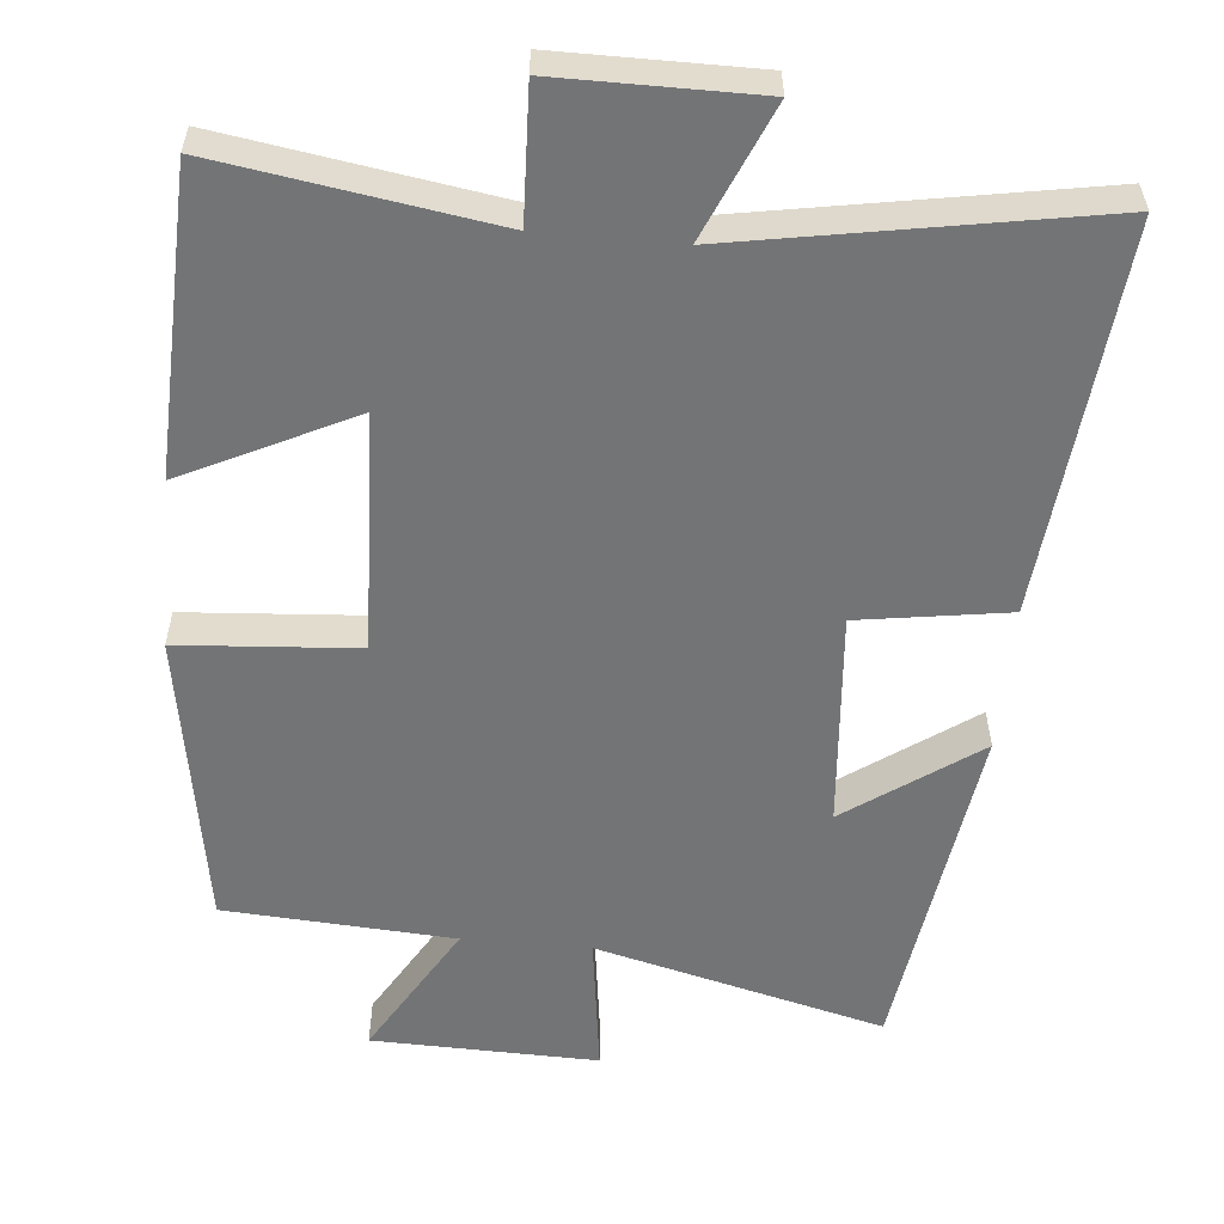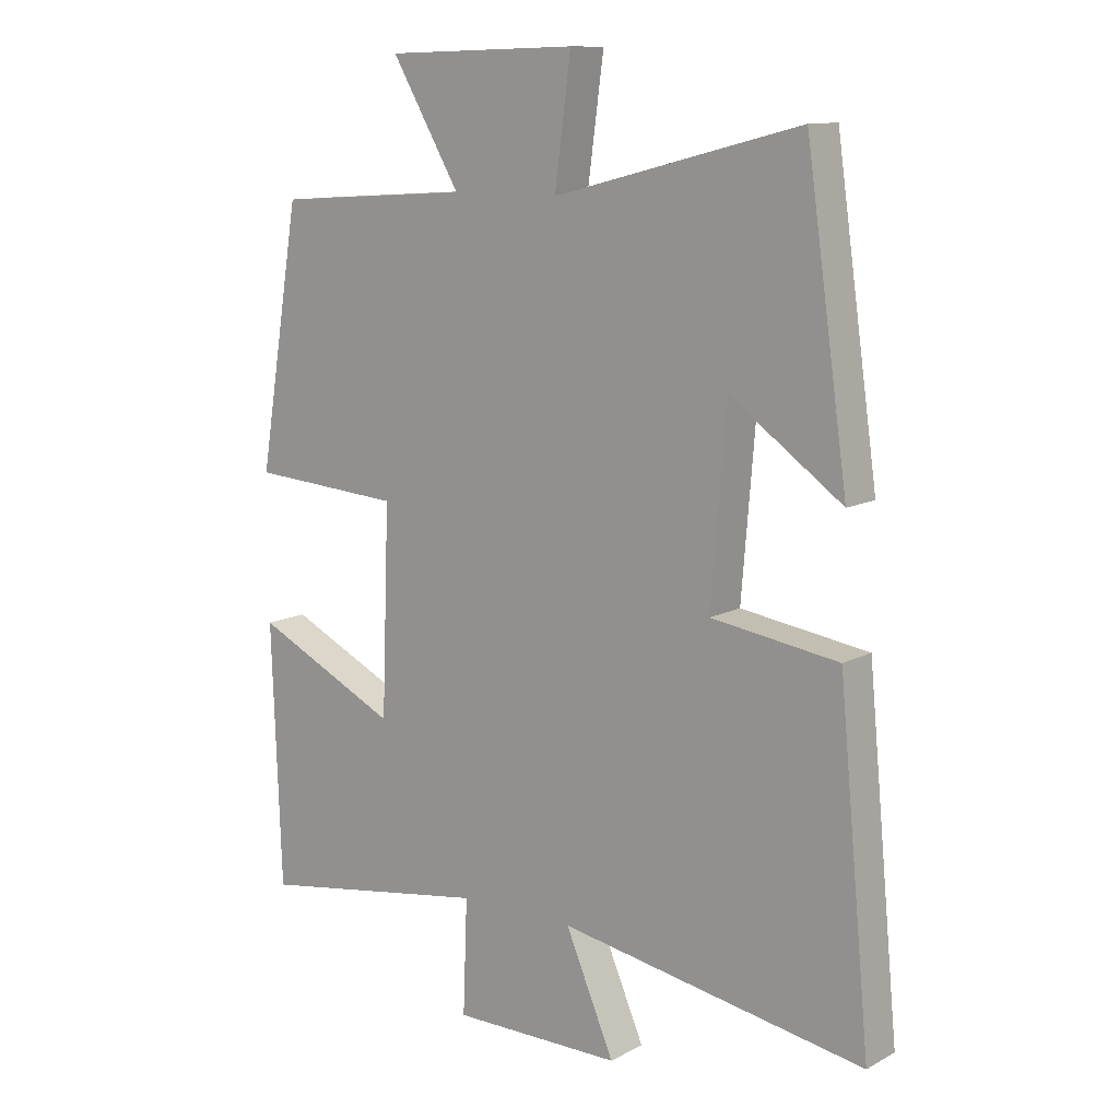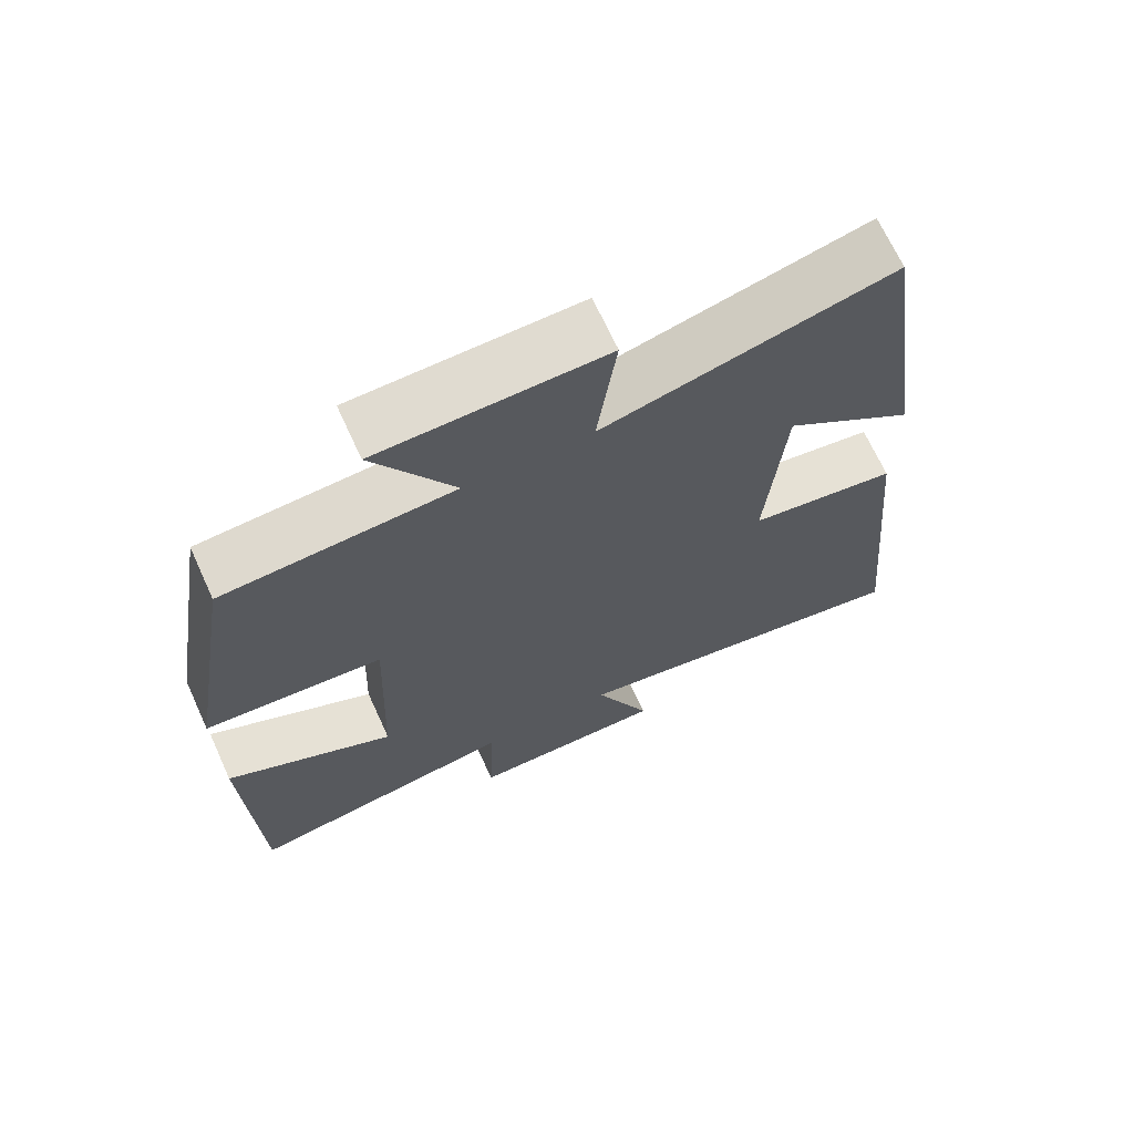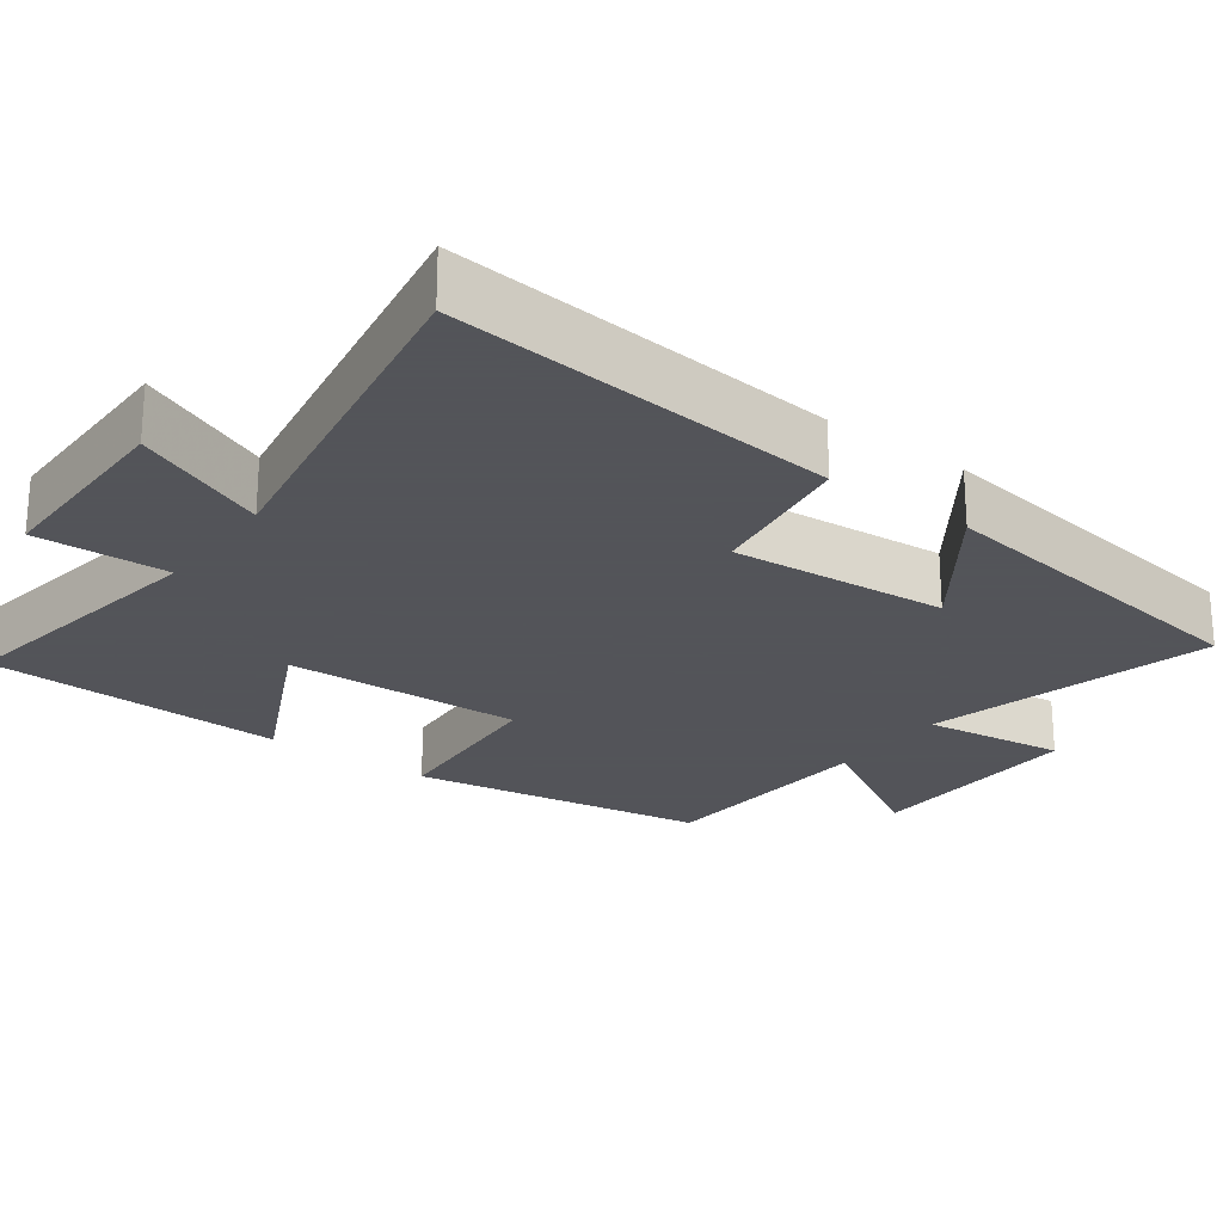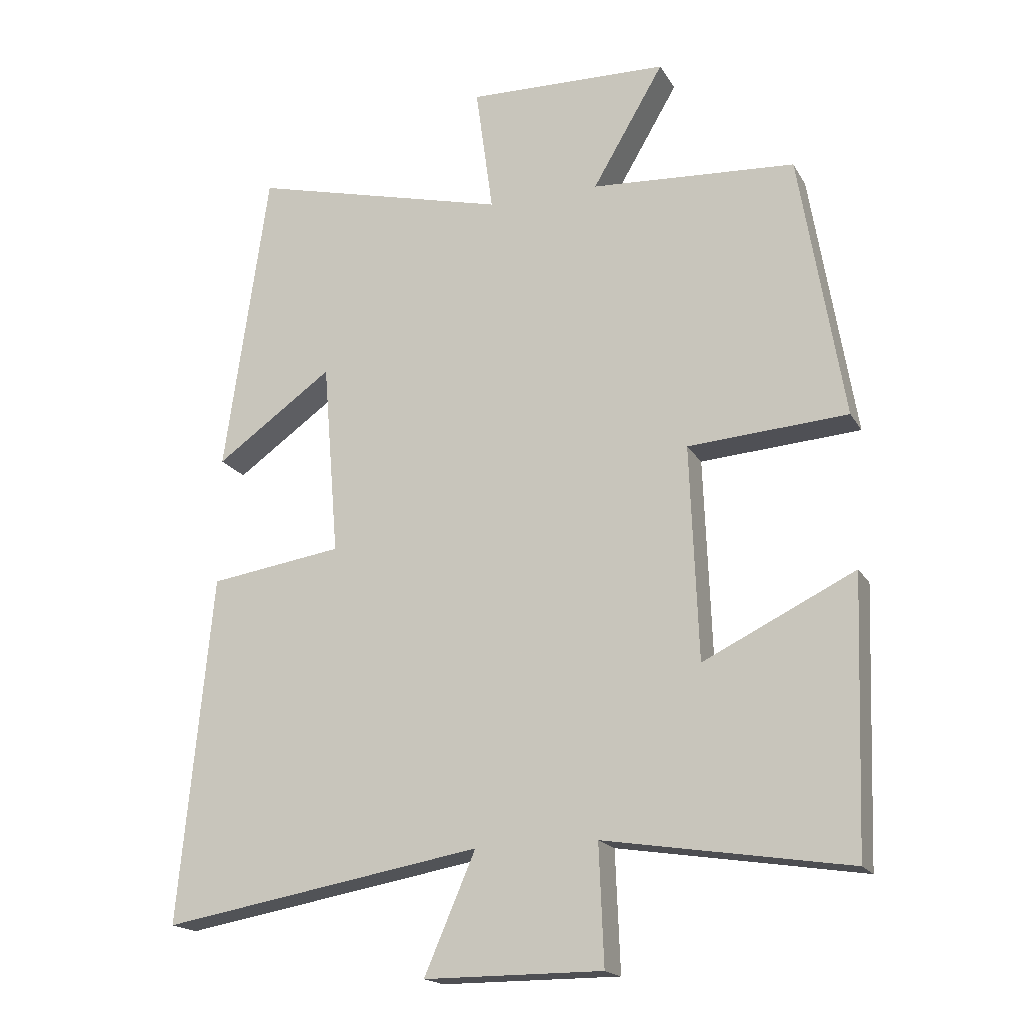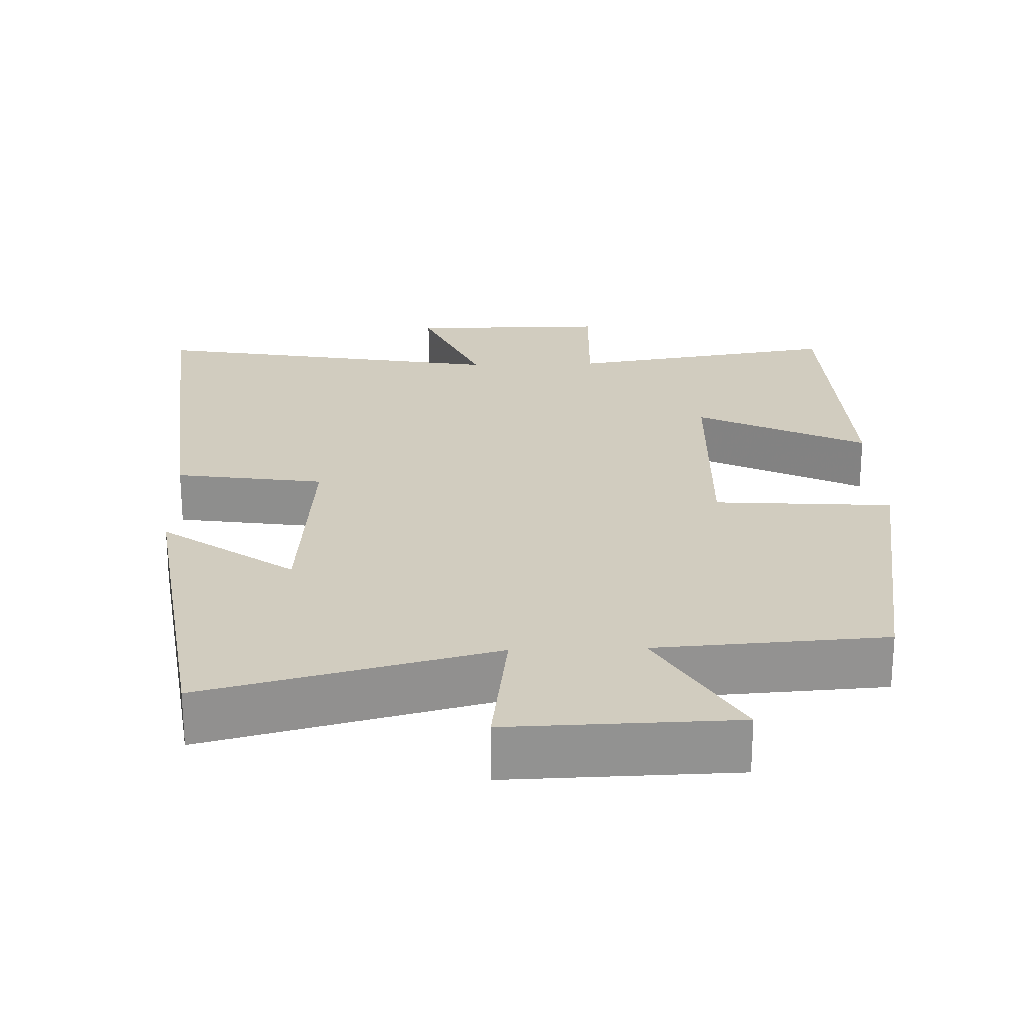
<metadata>
{"format":"obj","ext":"obj","renderer":"f3d","projection":"perspective","resolution":1024,"background":"white","views":[{"elev":-56.2,"azim":174.8,"up":"+Y"},{"elev":11.4,"azim":-141.7,"up":"+Z"},{"elev":68.8,"azim":155.4,"up":"+Z"},{"elev":-23.9,"azim":-126.4,"up":"+Y"},{"elev":-18.2,"azim":21.4,"up":"+Z"},{"elev":24.0,"azim":-1.8,"up":"+Y"}]}
</metadata>
<code>
v 0.434 0.07 0.48
v 0.5 0.07 0.078
v 0.26 0.07 0.061
v 0.272 0.07 -0.261
v 0.5 0.07 -0.15
v 0.485 0.07 -0.558
v 0.117 0.07 -0.5
v 0.124 0.07 -0.679
v -0.144 0.07 -0.679
v -0.067 0.07 -0.5
v -0.55 0.07 -0.584
v -0.5 0.07 -0.06
v -0.299 0.07 -0.03
v -0.323 0.07 0.262
v -0.5 0.07 0.136
v -0.434 0.07 0.599
v -0.045 0.07 0.5
v -0.071 0.07 0.692
v 0.233 0.07 0.684
v 0.125 0.07 0.5
v 0.434 0 0.48
v 0.5 0 0.078
v 0.26 0 0.061
v 0.272 0 -0.261
v 0.5 0 -0.15
v 0.485 0 -0.558
v 0.117 0 -0.5
v 0.124 0 -0.679
v -0.144 0 -0.679
v -0.067 0 -0.5
v -0.55 0 -0.584
v -0.5 0 -0.06
v -0.299 0 -0.03
v -0.323 0 0.262
v -0.5 0 0.136
v -0.434 0 0.599
v -0.045 0 0.5
v -0.071 0 0.692
v 0.233 0 0.684
v 0.125 0 0.5
f 17 18 19 20
f 17 20 1 2
f 14 15 16 17
f 13 14 17
f 10 11 12 13
f 10 13 17
f 7 8 9 10
f 7 10 17
f 4 5 6 7
f 3 4 7 17
f 2 3 17
f 40 39 38 37
f 22 21 40 37
f 37 36 35 34
f 37 34 33
f 33 32 31 30
f 37 33 30
f 30 29 28 27
f 37 30 27
f 27 26 25 24
f 37 27 24 23
f 37 23 22
f 1 21 22 2
f 2 22 23 3
f 3 23 24 4
f 4 24 25 5
f 5 25 26 6
f 6 26 27 7
f 7 27 28 8
f 8 28 29 9
f 9 29 30 10
f 10 30 31 11
f 11 31 32 12
f 12 32 33 13
f 13 33 34 14
f 14 34 35 15
f 15 35 36 16
f 16 36 37 17
f 17 37 38 18
f 18 38 39 19
f 19 39 40 20
f 20 40 21 1

</code>
